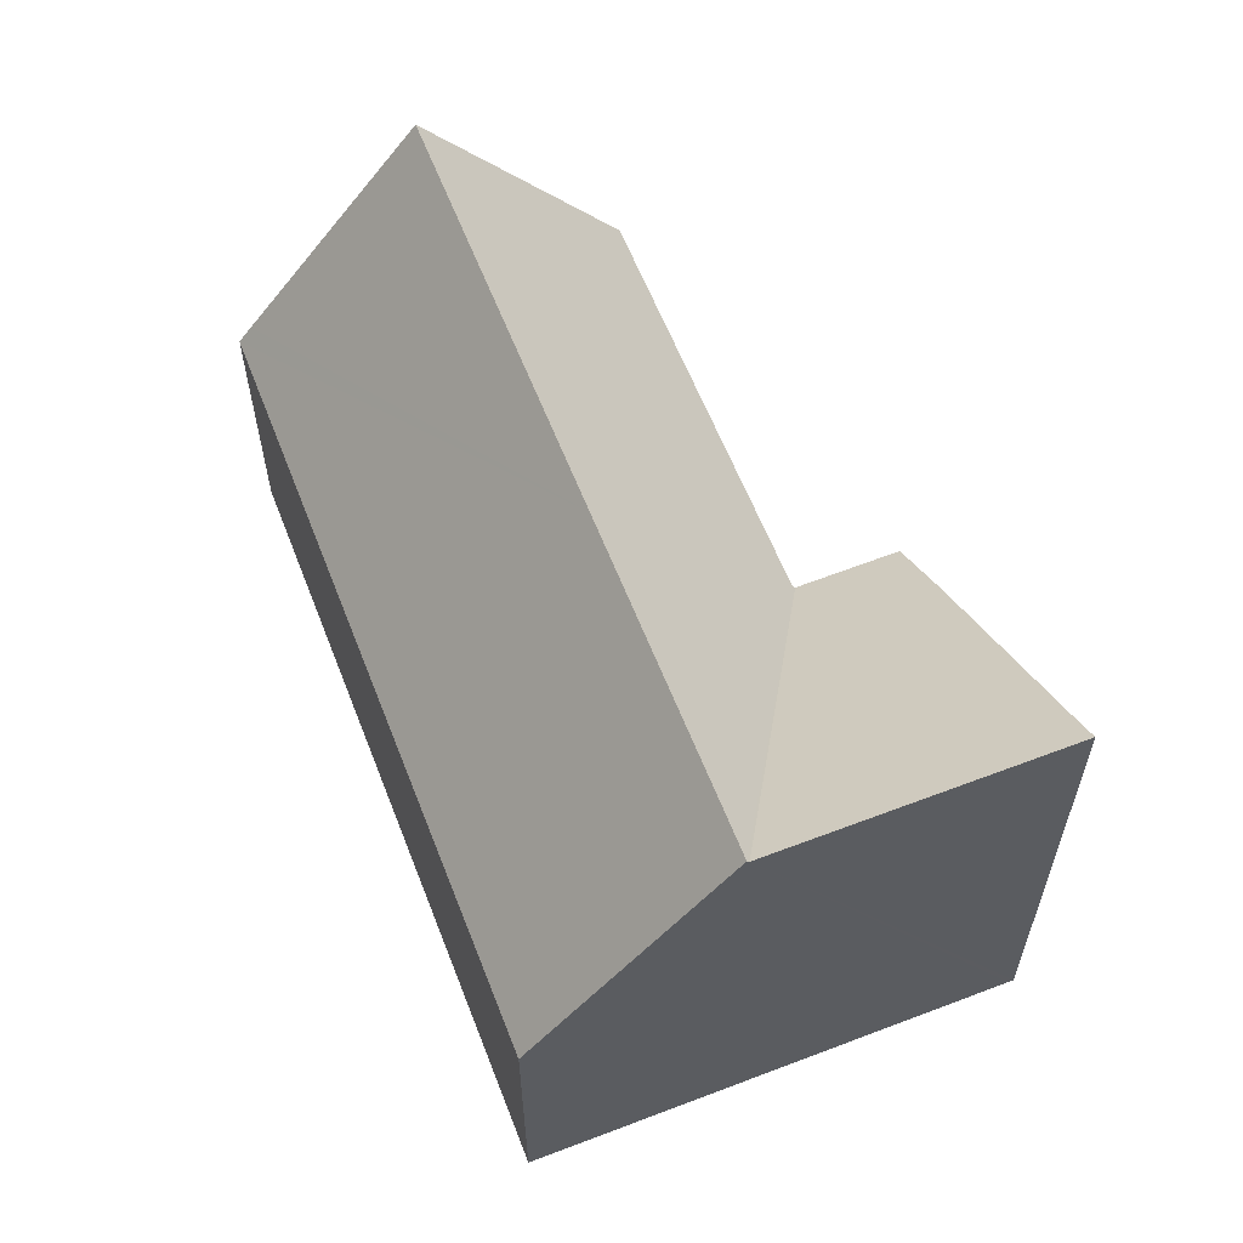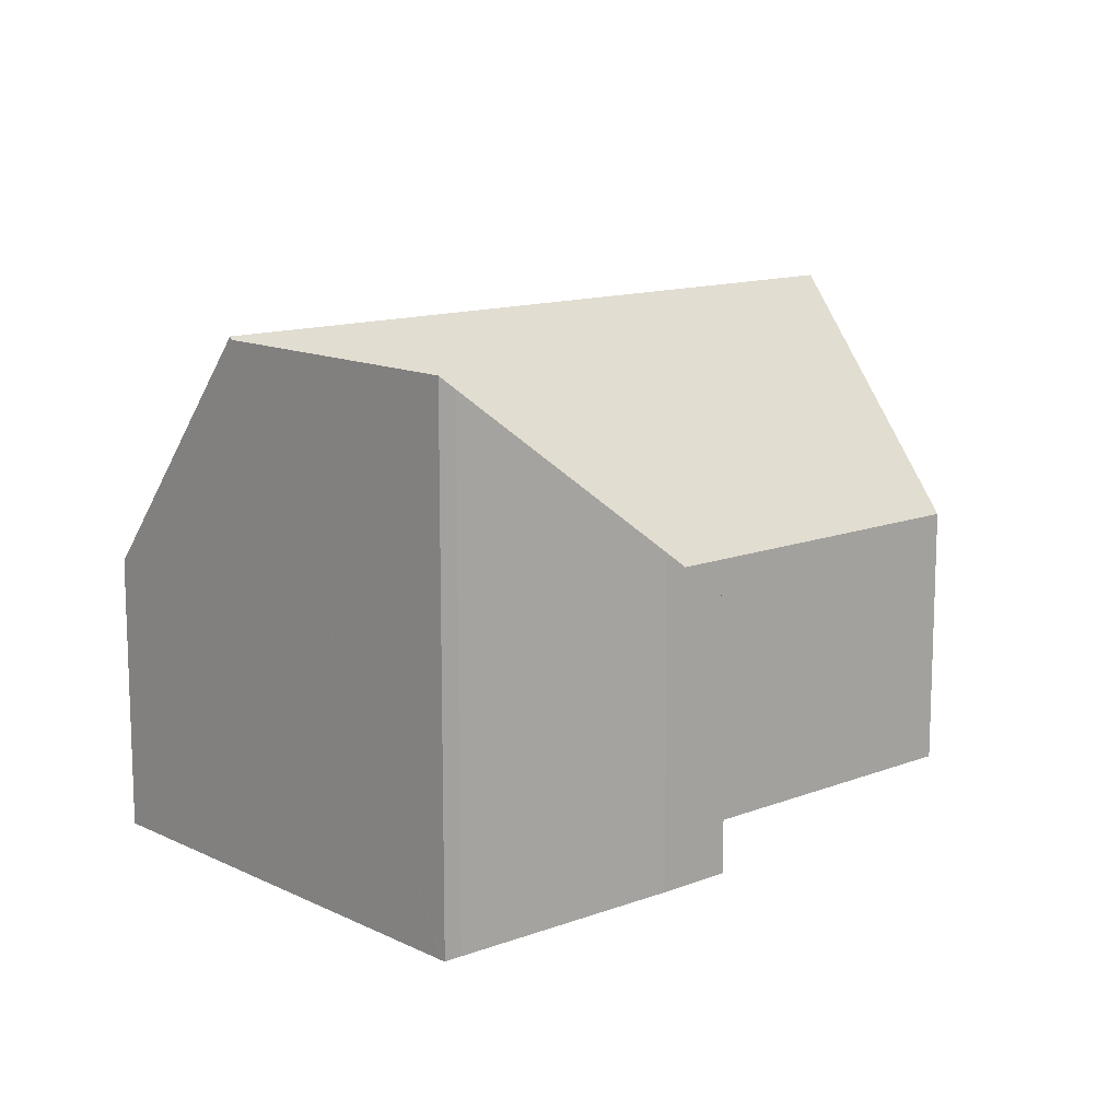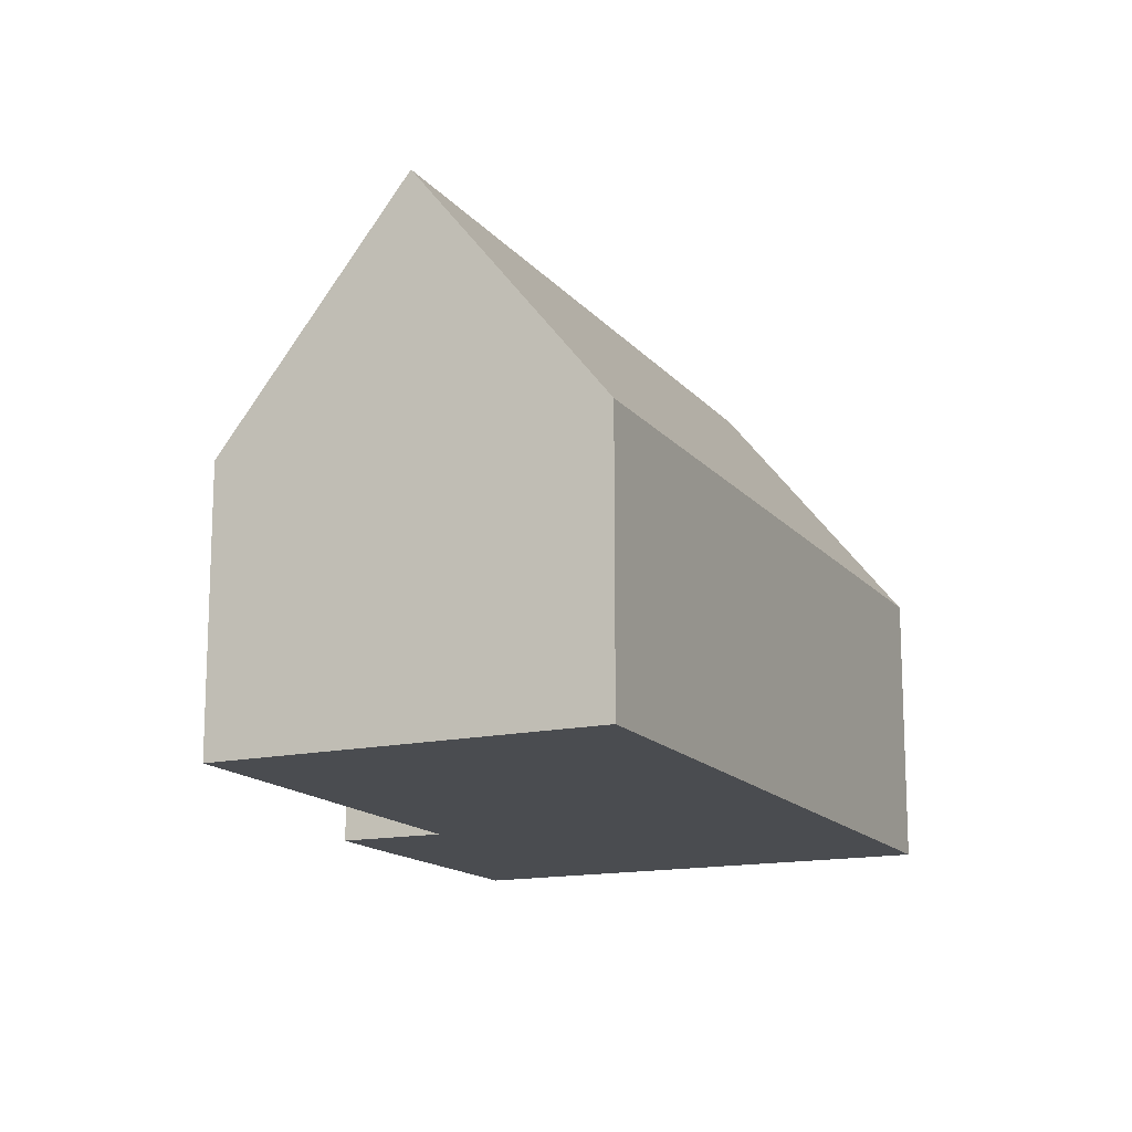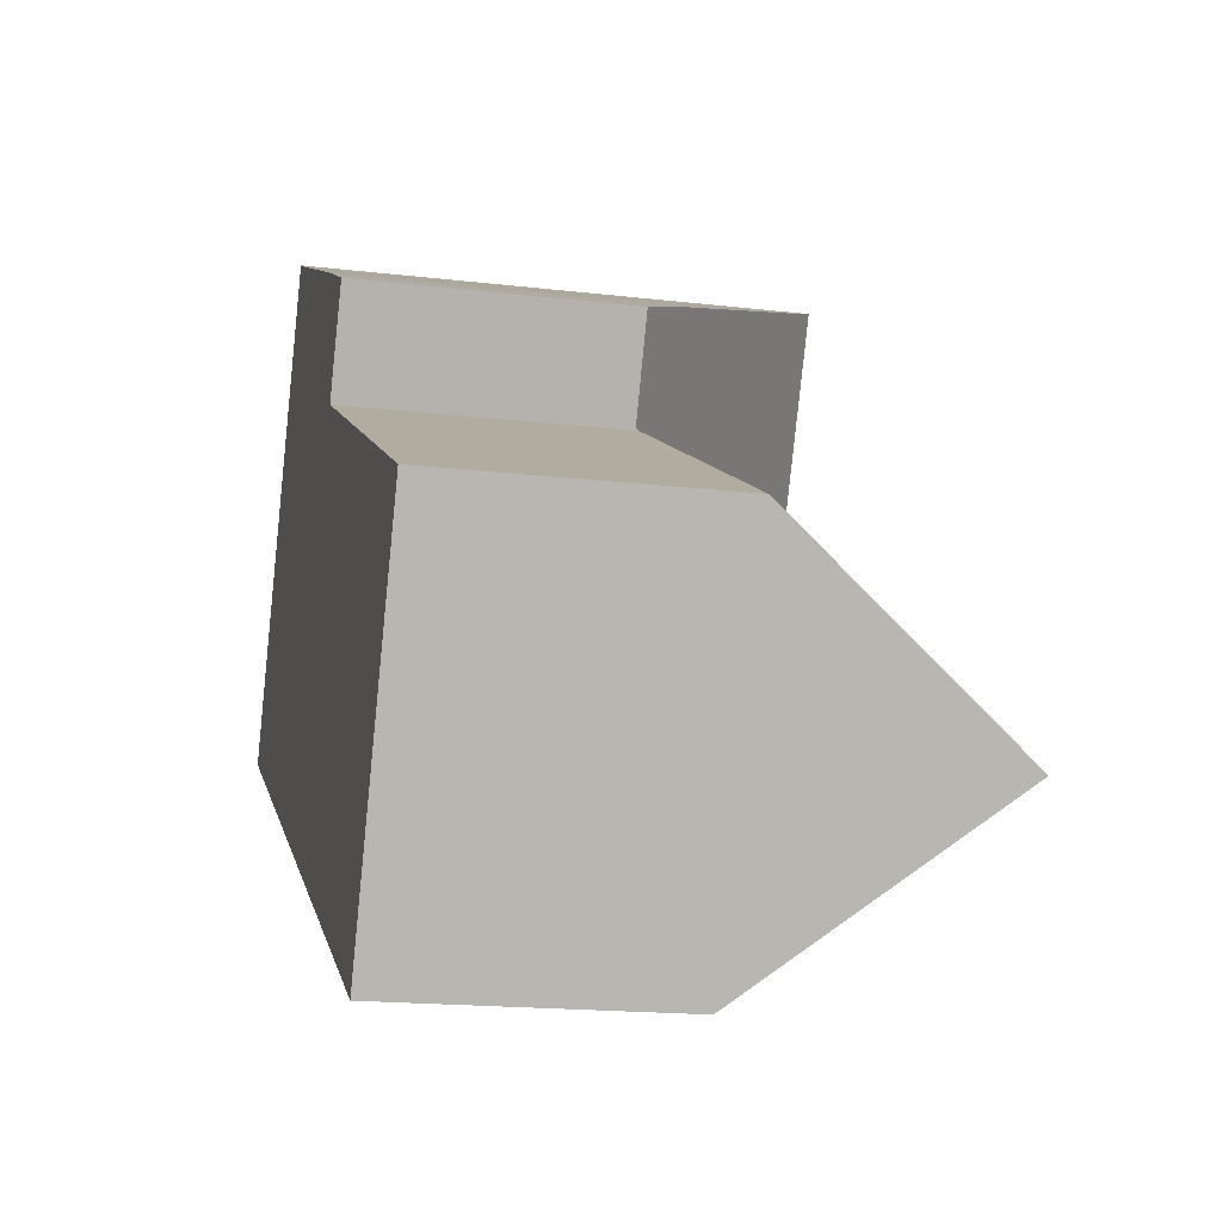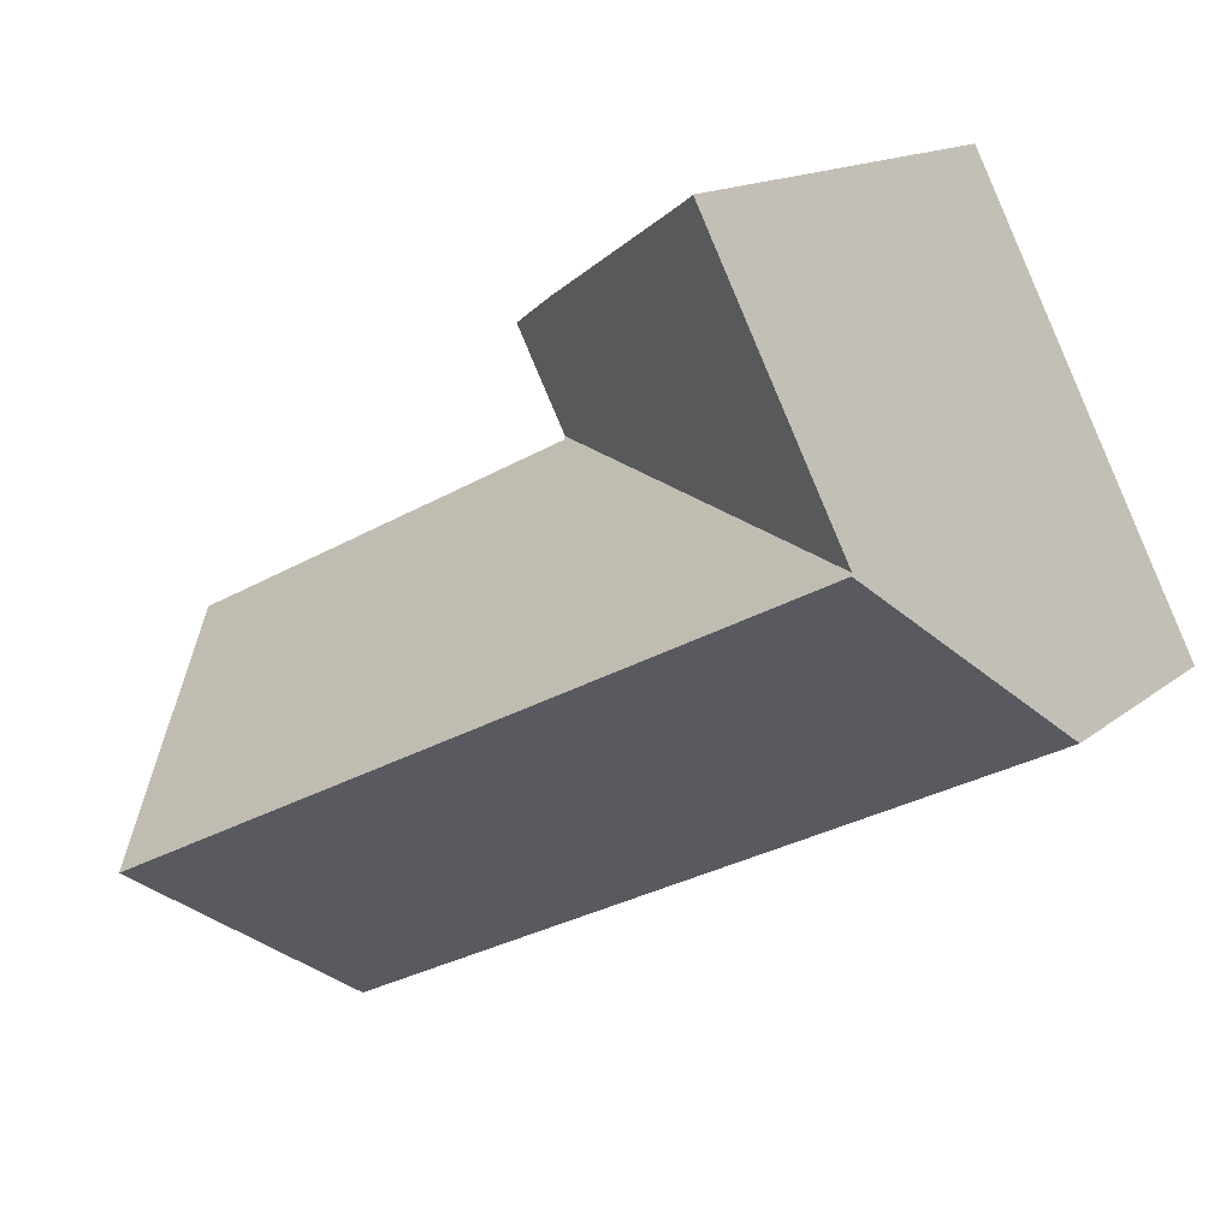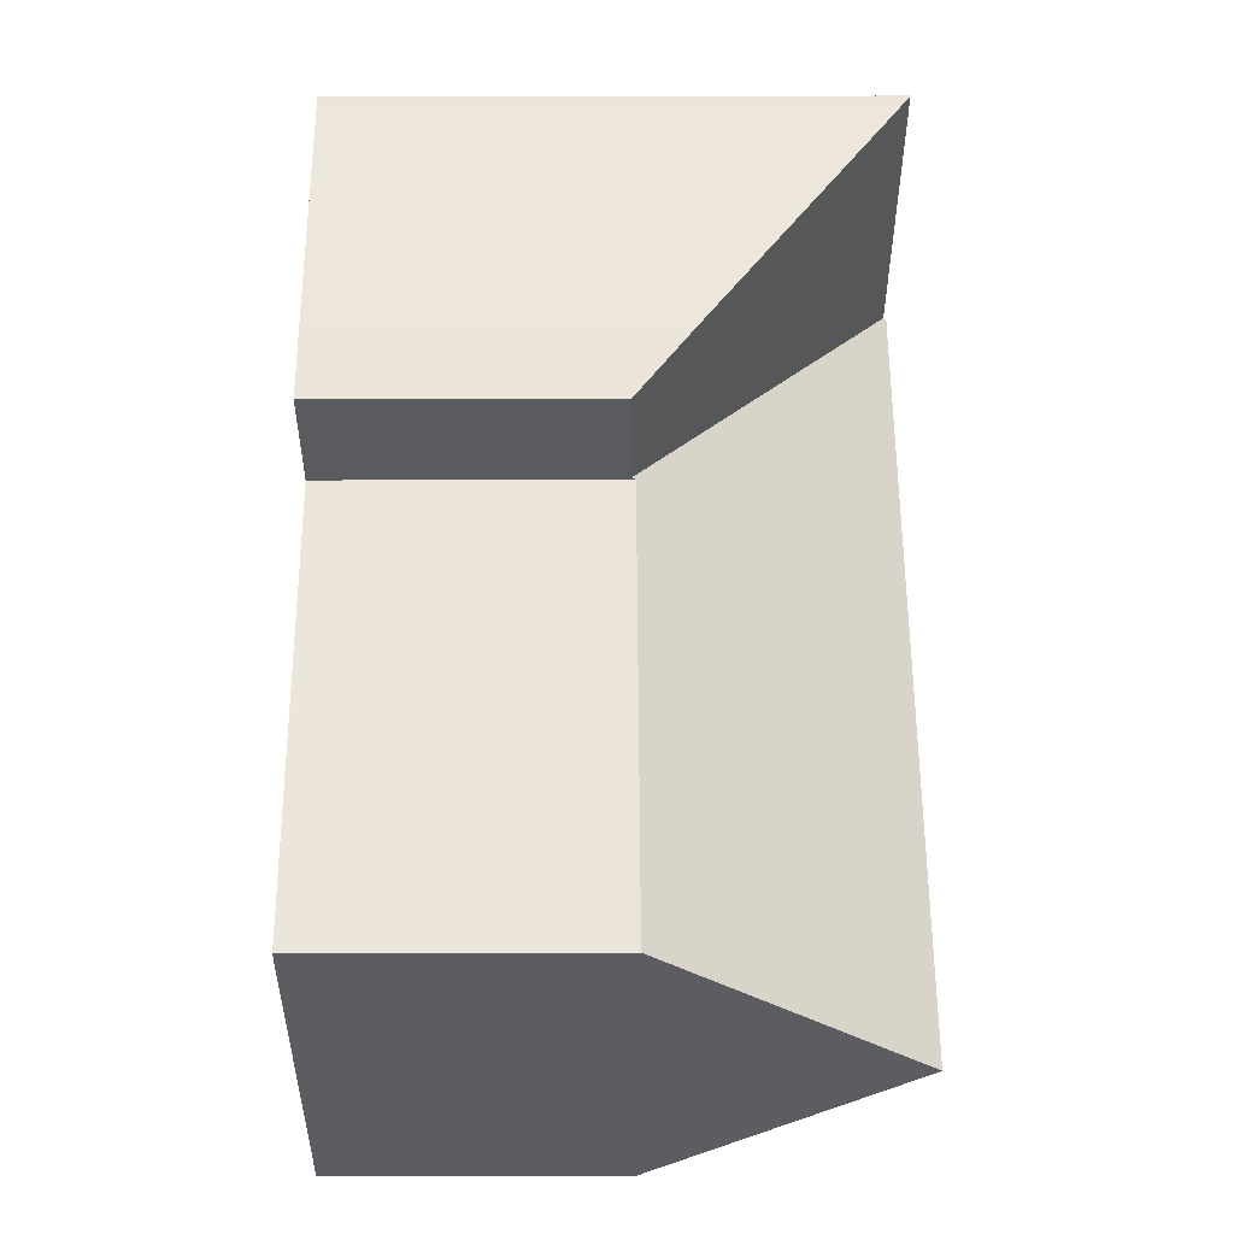
<metadata>
{"format":"obj","ext":"obj","renderer":"f3d","projection":"perspective","resolution":1024,"background":"white","views":[{"elev":60.6,"azim":-84.7,"up":"+Y"},{"elev":12.8,"azim":-15.4,"up":"+Y"},{"elev":-15.0,"azim":141.3,"up":"+Y"},{"elev":-17.4,"azim":76.7,"up":"+Z"},{"elev":14.1,"azim":-149.8,"up":"+Z"},{"elev":29.2,"azim":89.7,"up":"+Z"}]}
</metadata>
<code>
v  6.028 12.62 10.97
v  5.546 12.96 11.05
v  5.611 12.96 11.18
v  4.489 12.96 8.947
v  11.56 8.214 8.376
v  2.248 12.96 4.481
v  13.32 6.795 7.498
v  12.11 6.818 5.143
v  12.09 6.818 5.118
v  2.222 13.03 4.429
v  12.06 6.907 5.054
v  9.884 13.03 0.603
v  12.11 6.907 5.032
v  21.98 6.91 0.099
v  19.86 13.03 -4.379
v  17.89 7.337 -8.544
v  17.74 6.906 -8.859
v  11.04 6.906 -5.511
v  7.662 6.906 -3.826
v  0.172 7.379 0.342
v  0 6.906 4.229e-16
v  5.611 -6.848e-16 11.18
v  6.028 -6.718e-16 10.97
v  11.56 -5.129e-16 8.376
v  13.32 -4.591e-16 7.498
v  12.06 -3.095e-16 5.054
v  21.98 -6.062e-18 0.099
v  12.11 -3.081e-16 5.032
v  12.11 -3.149e-16 5.143
v  12.09 -3.134e-16 5.118
v  19.86 2.681e-16 -4.379
v  17.74 5.425e-16 -8.859
v  17.89 5.232e-16 -8.544
v  11.04 3.375e-16 -5.511
v  7.662 2.343e-16 -3.826
v  0 0 0
v  5.546 -6.769e-16 11.05
v  4.489 -5.478e-16 8.947
v  2.248 -2.744e-16 4.481
v  2.222 -2.712e-16 4.429
v  0.172 -2.094e-17 0.342
g defaultobject
f 1 2 3
f 2 1 4
f 4 1 5
f 4 5 6
f 6 5 7
f 6 7 8
f 6 8 9
f 9 10 6
f 10 9 11
f 10 11 12
f 12 11 13
f 12 13 14
f 12 14 15
f 16 12 15
f 12 16 17
f 12 17 18
f 12 18 19
f 12 19 10
f 10 19 20
f 20 19 21
f 22 1 3
f 1 22 23
f 23 5 1
f 5 23 24
f 24 7 5
f 7 24 25
f 26 13 11
f 13 26 14
f 14 26 27
f 27 26 28
f 25 8 7
f 8 25 9
f 9 26 11
f 26 9 29
f 29 9 25
f 26 29 30
f 27 15 14
f 15 27 16
f 16 27 31
f 16 31 17
f 17 31 32
f 32 31 33
f 32 18 17
f 18 32 34
f 18 34 19
f 19 34 21
f 21 34 35
f 21 35 36
f 2 22 3
f 22 2 4
f 22 4 6
f 22 6 37
f 37 6 38
f 38 6 10
f 38 10 20
f 38 20 39
f 39 20 40
f 40 20 41
f 41 20 21
f 41 21 36
f 33 34 32
f 34 33 35
f 35 33 36
f 36 33 41
f 41 33 31
f 41 31 40
f 40 31 27
f 40 27 39
f 39 27 28
f 39 28 26
f 39 26 38
f 38 26 30
f 38 30 29
f 38 29 25
f 38 25 37
f 37 25 23
f 23 25 24
f 22 37 23

</code>
